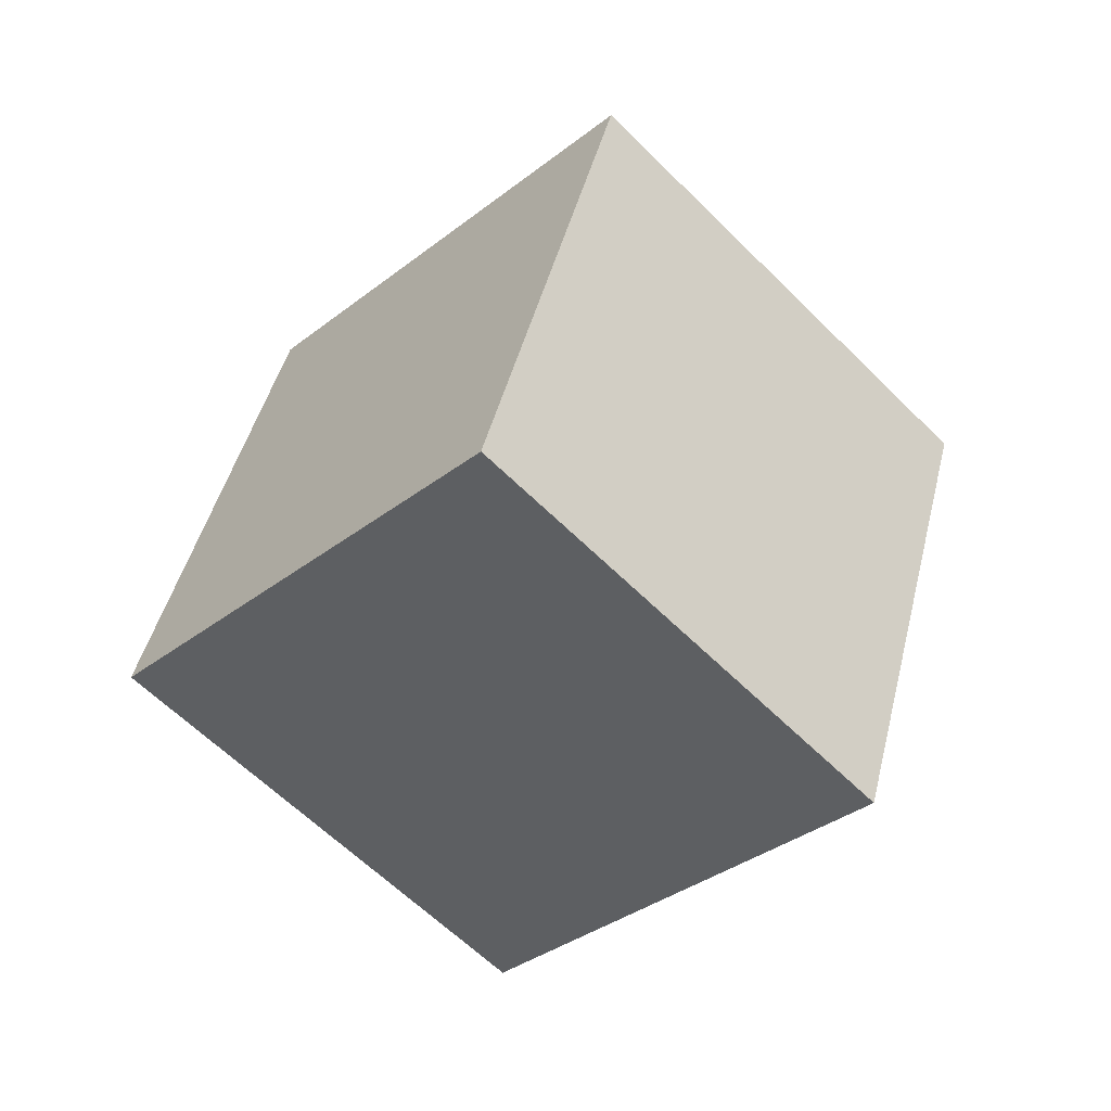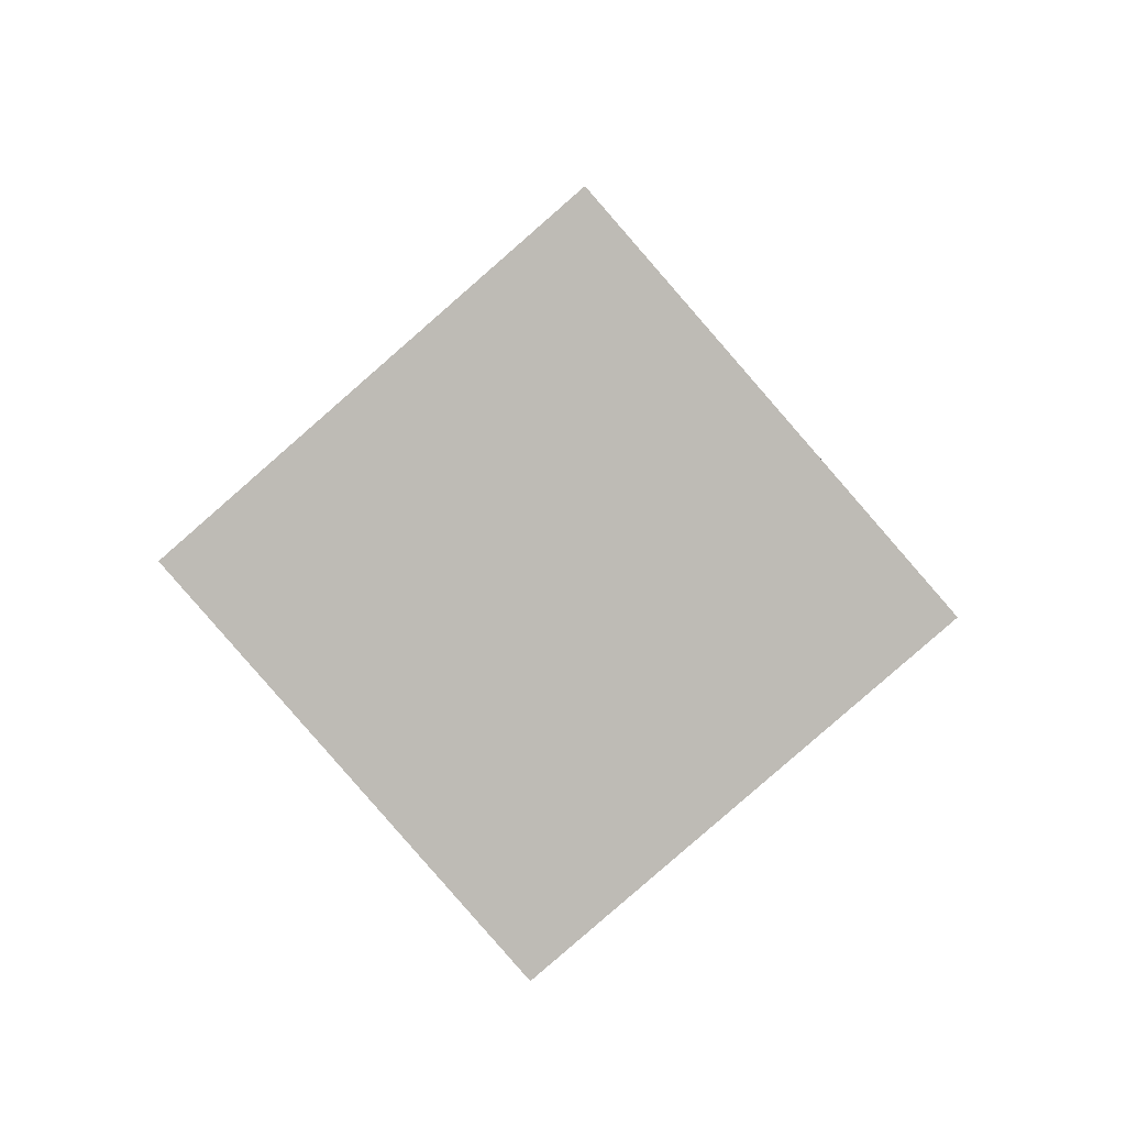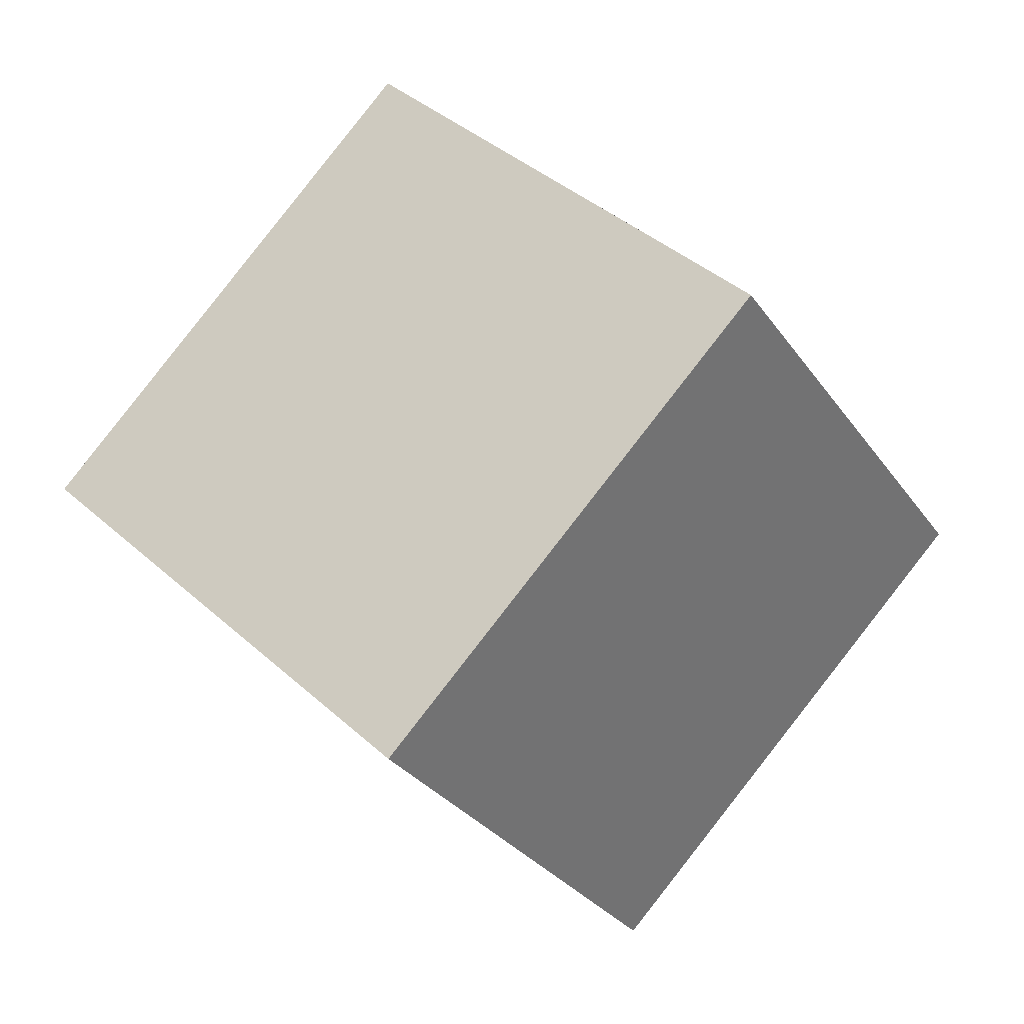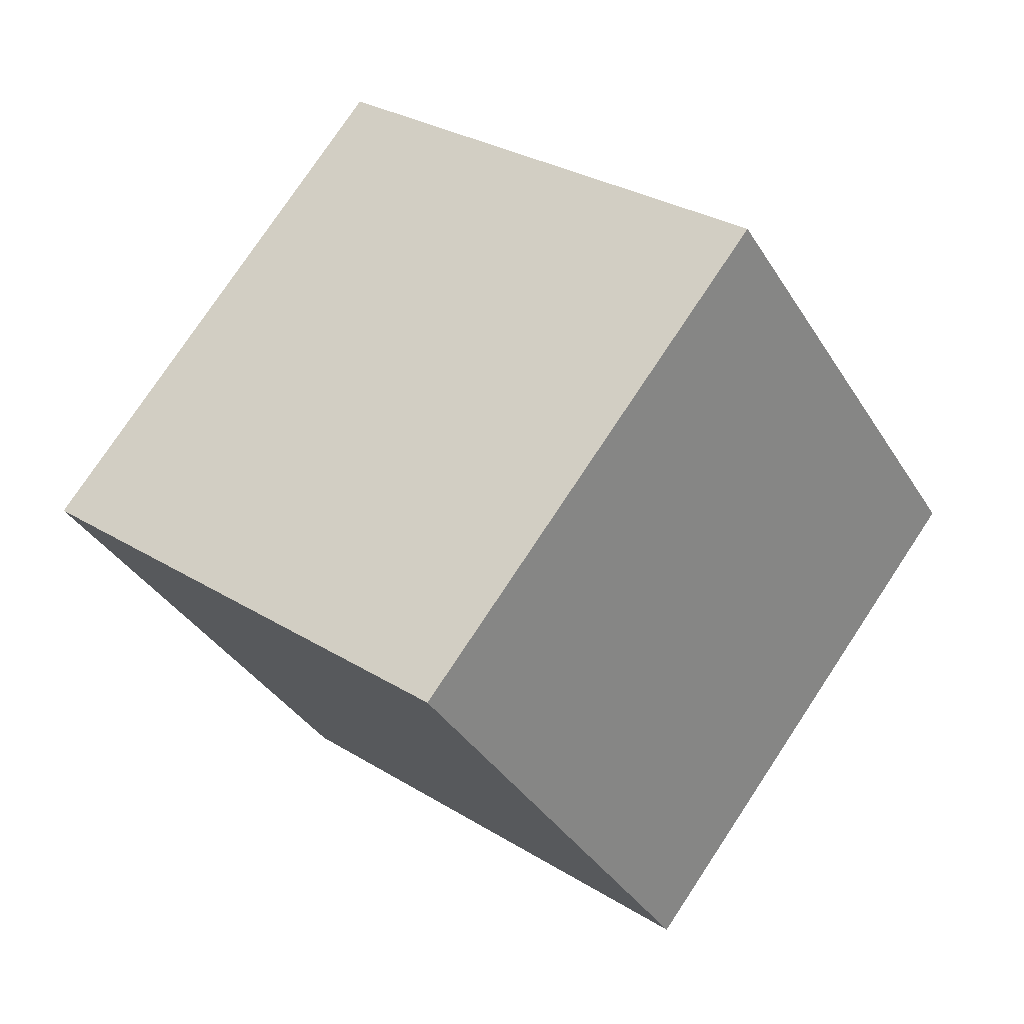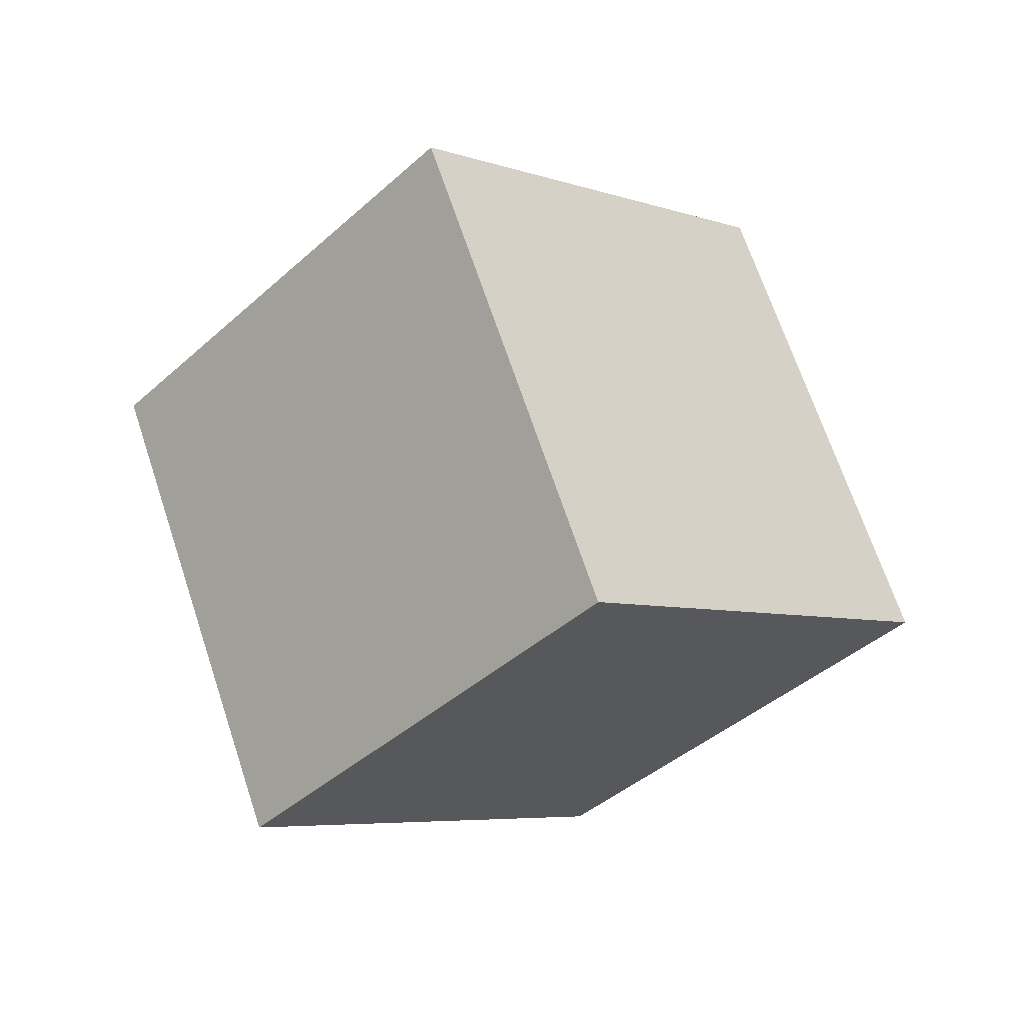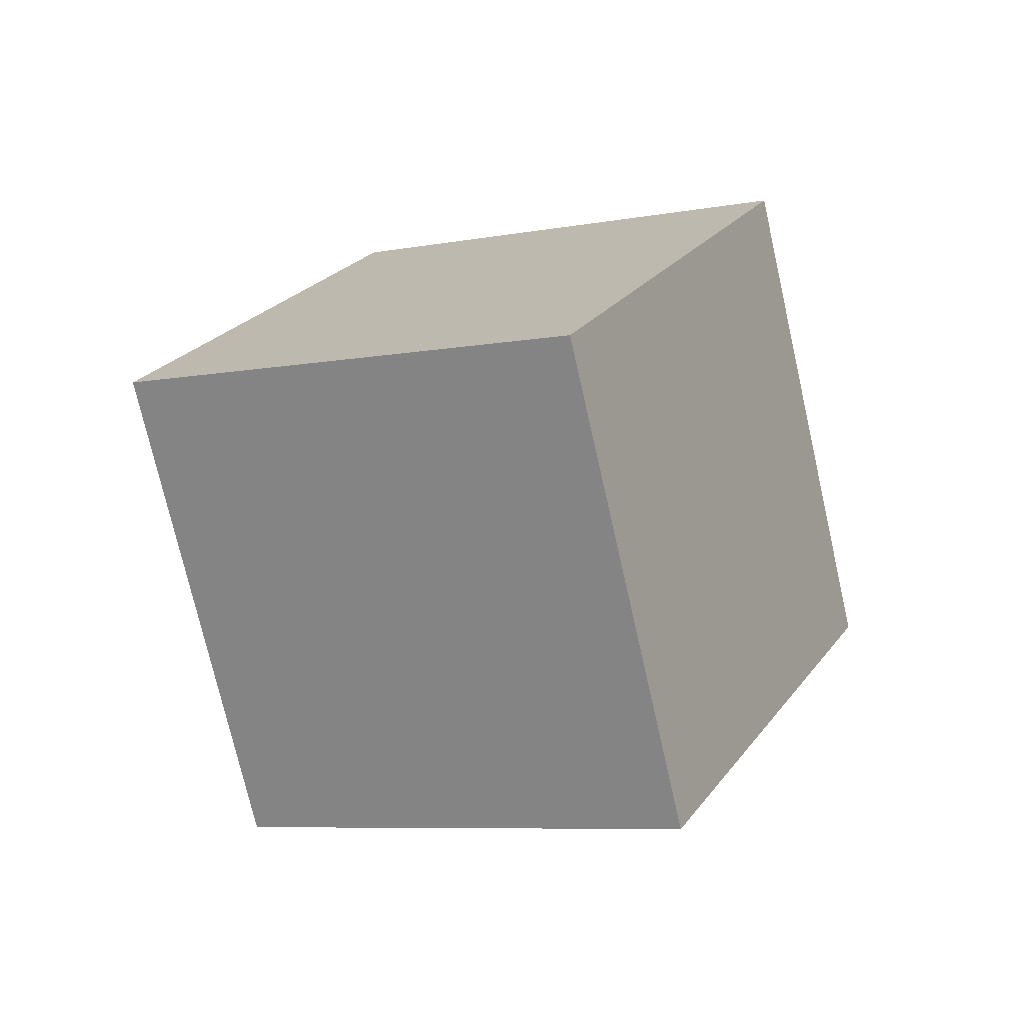
<metadata>
{"format":"obj","ext":"obj","renderer":"f3d","projection":"perspective","resolution":1024,"background":"white","views":[{"elev":71.7,"azim":-165.0,"up":"+Y"},{"elev":-39.8,"azim":122.3,"up":"+Y"},{"elev":58.3,"azim":81.9,"up":"+Z"},{"elev":49.9,"azim":76.7,"up":"+Z"},{"elev":32.3,"azim":-131.0,"up":"+Y"},{"elev":60.1,"azim":102.4,"up":"+Y"}]}
</metadata>
<code>
v -0.1872 -1.703 0.2569
v -1.402 -0.2859 0.9764
v -0.1872 -0.797 -1.526
v -1.402 0.6197 -0.8069
v 1.402 -0.6197 0.8069
v 0.1872 0.797 1.526
v 1.402 0.2859 -0.9764
v 0.1872 1.703 -0.2569
f 2 3 1
f 4 7 3
f 8 5 7
f 6 1 5
f 7 1 3
f 4 6 8
f 2 4 3
f 4 8 7
f 8 6 5
f 6 2 1
f 7 5 1
f 4 2 6

</code>
